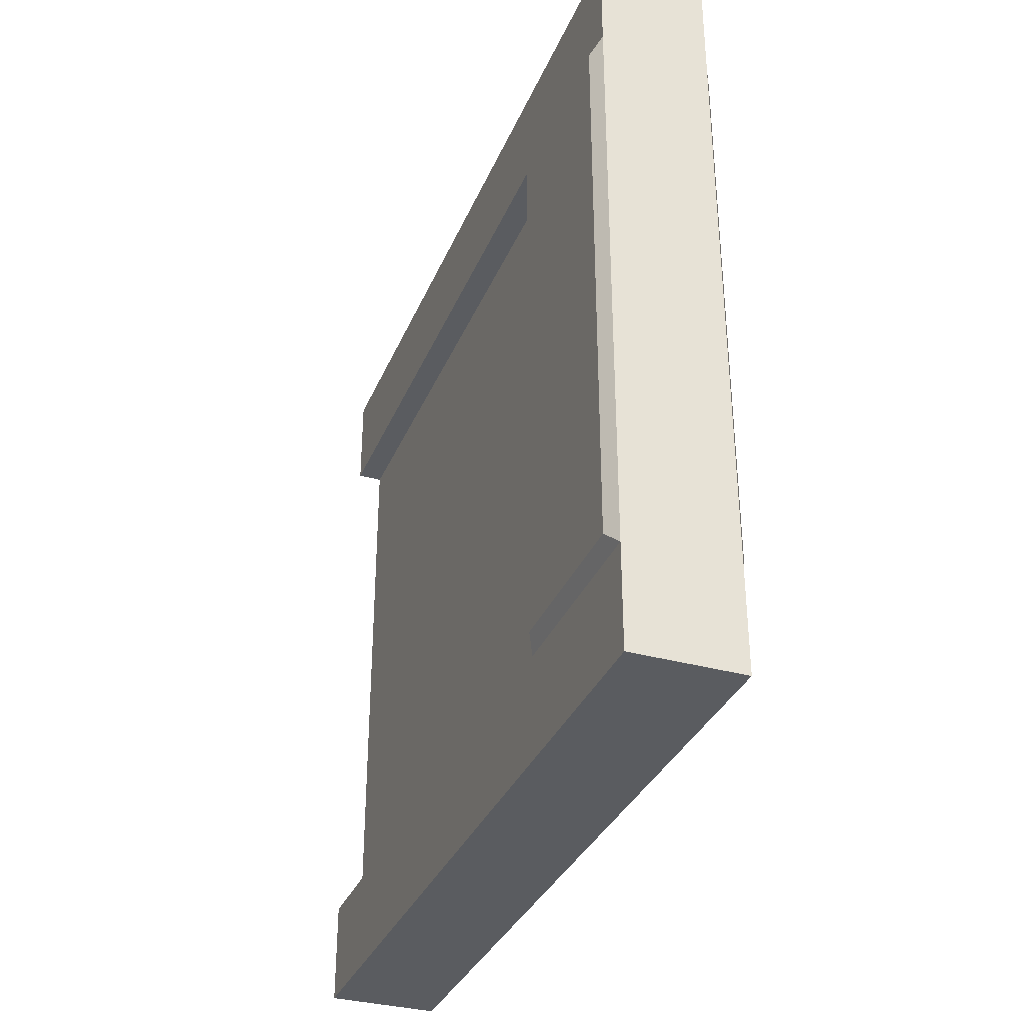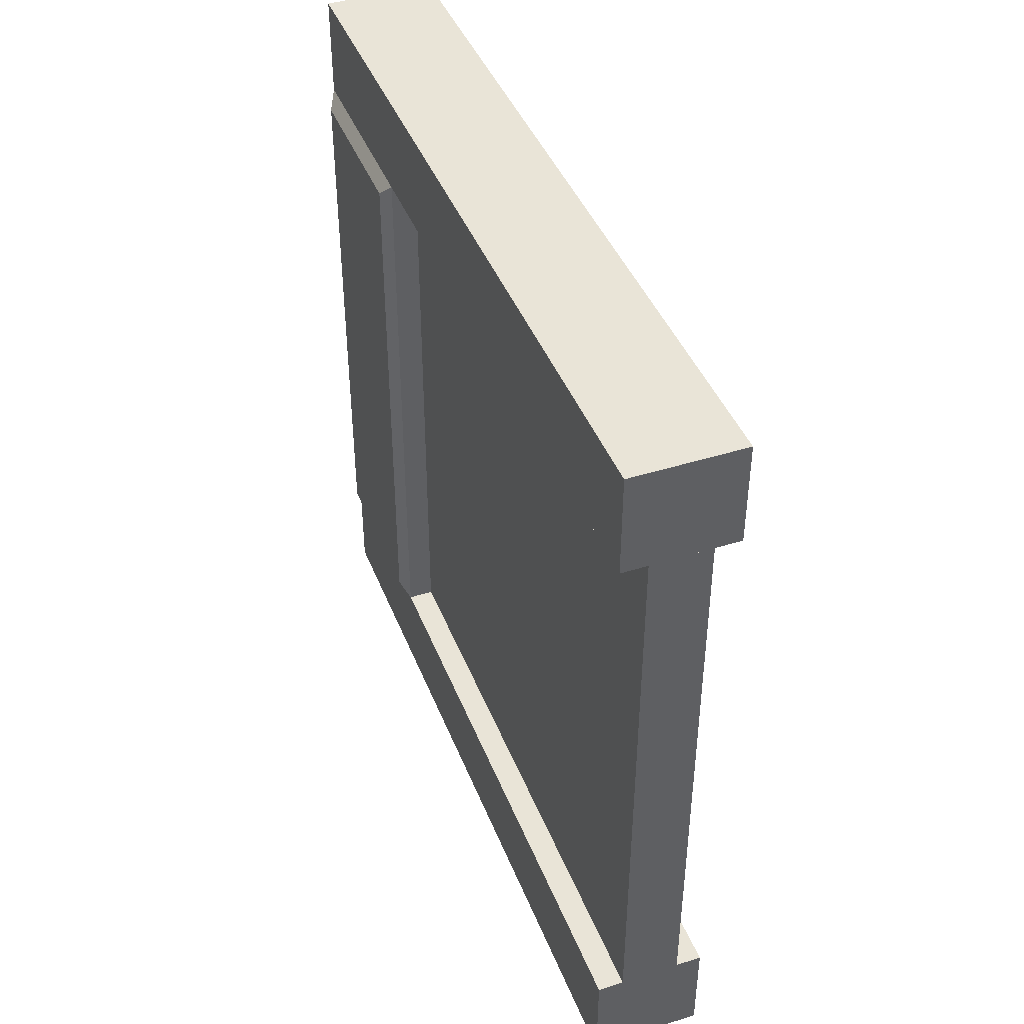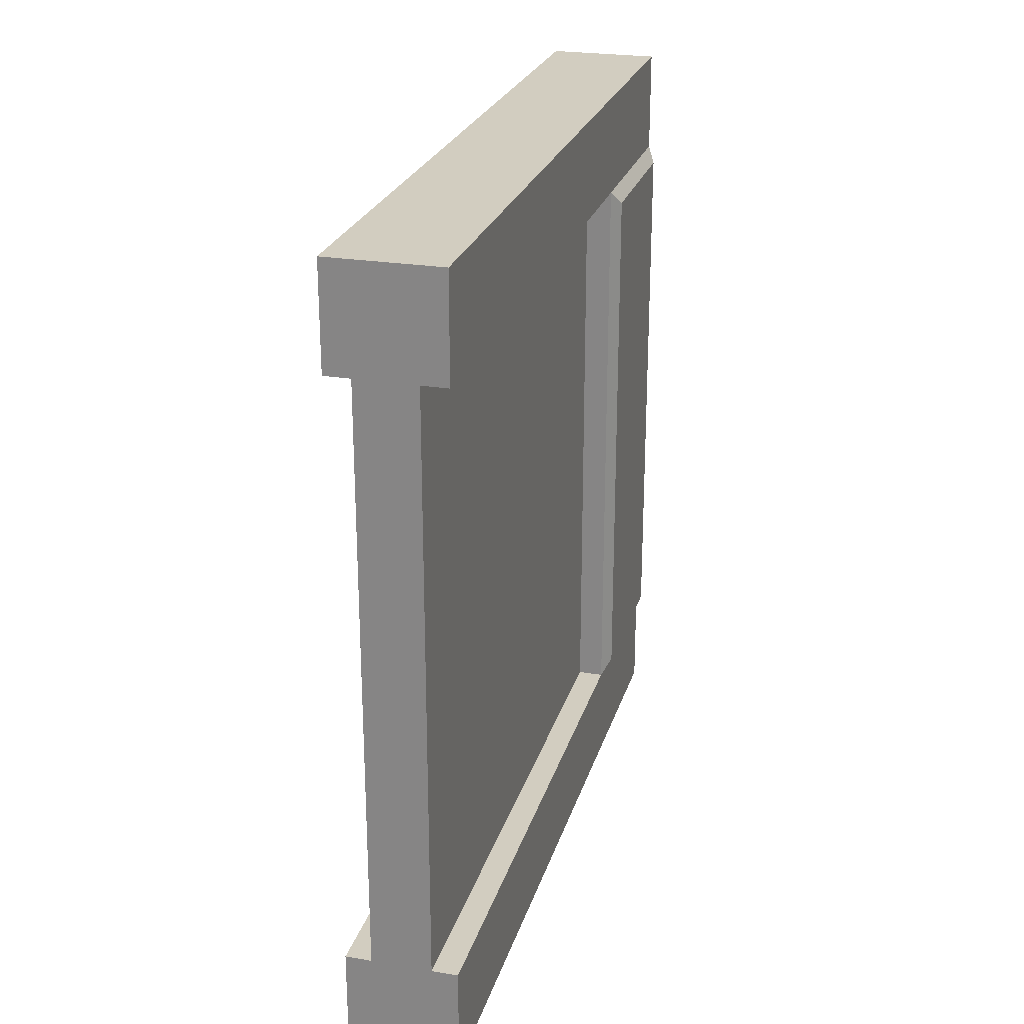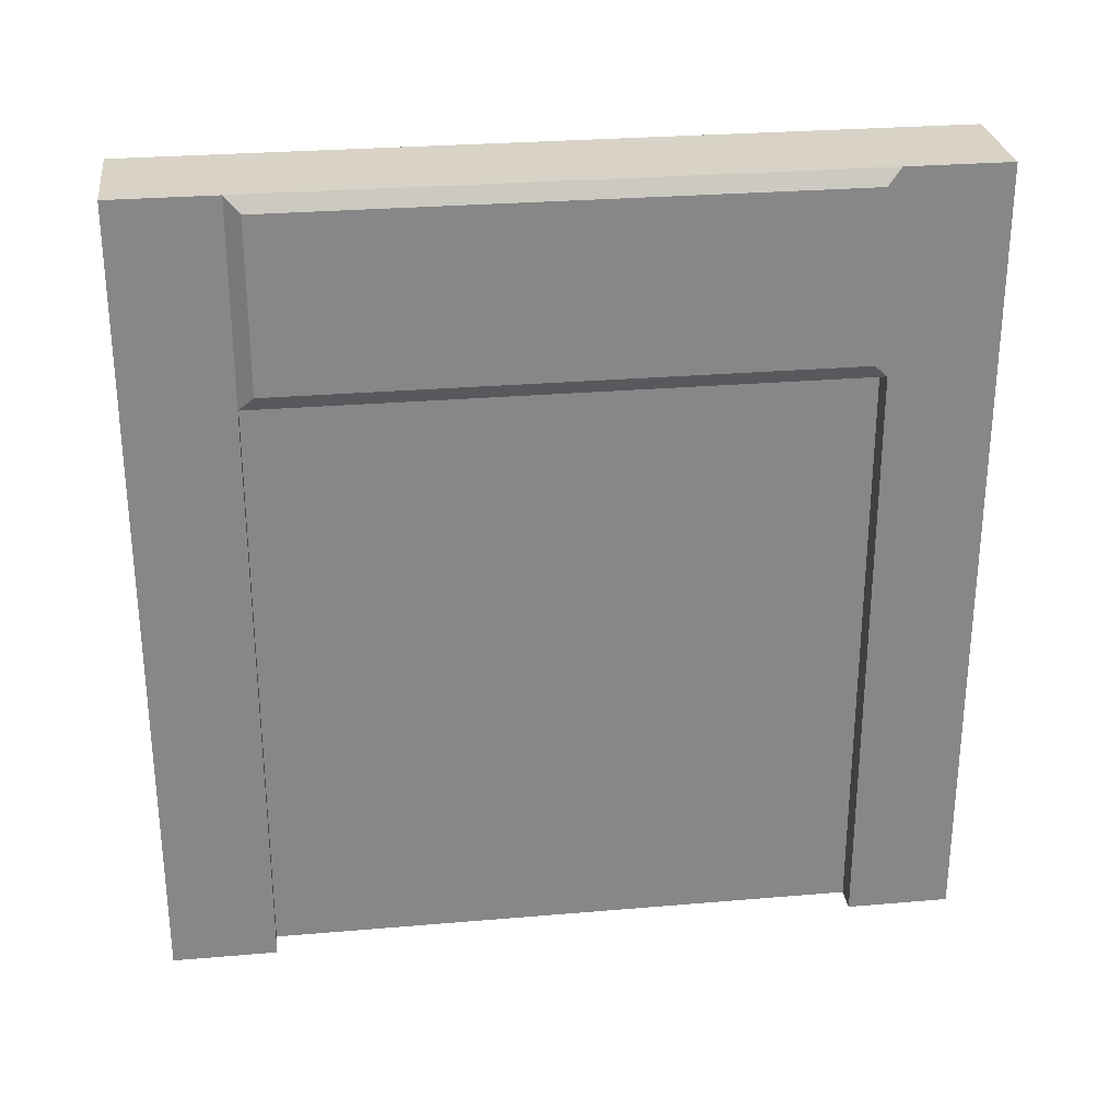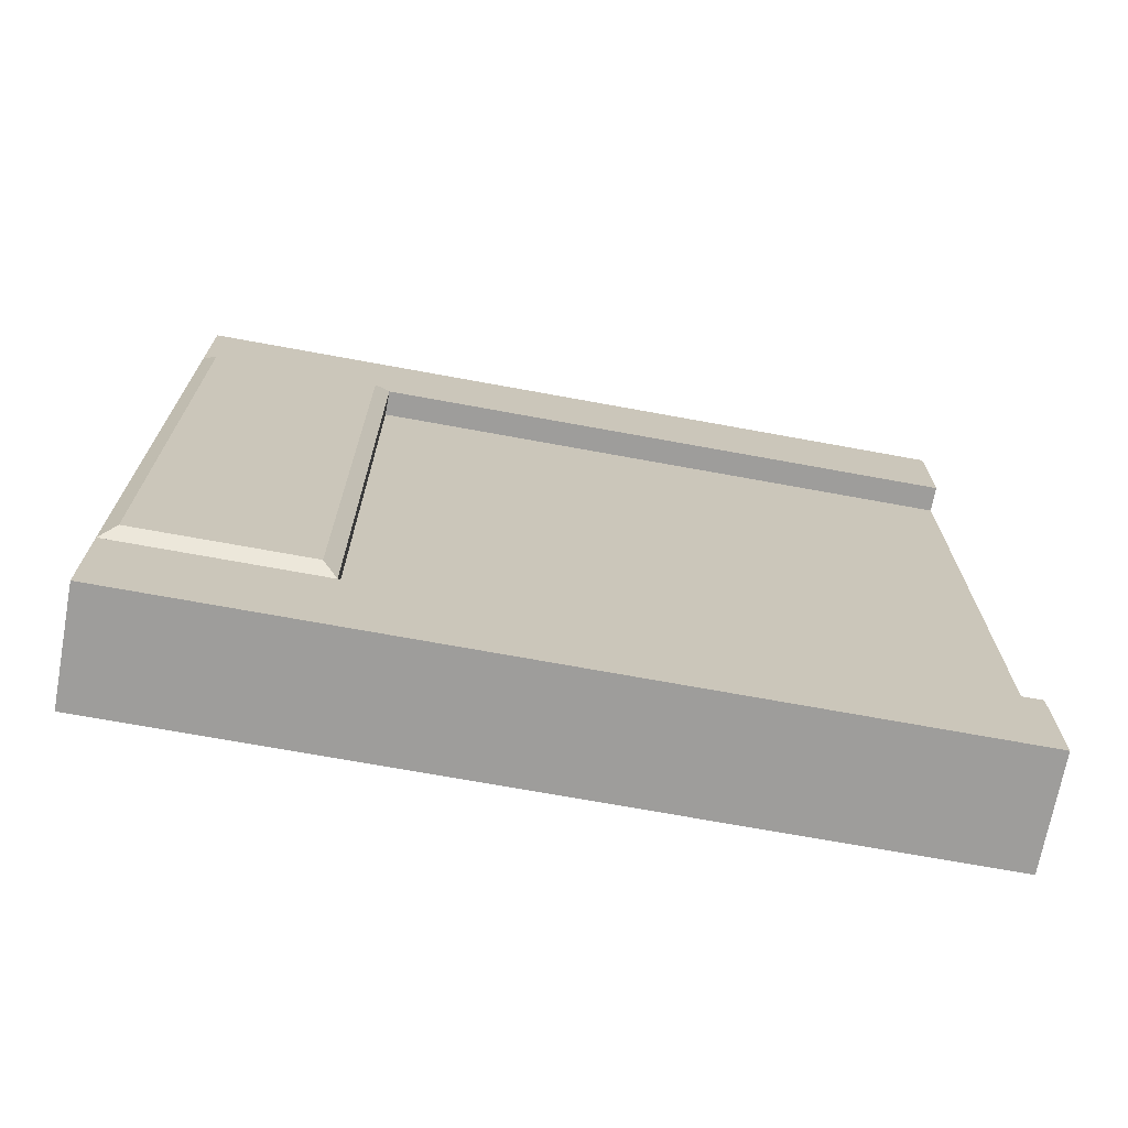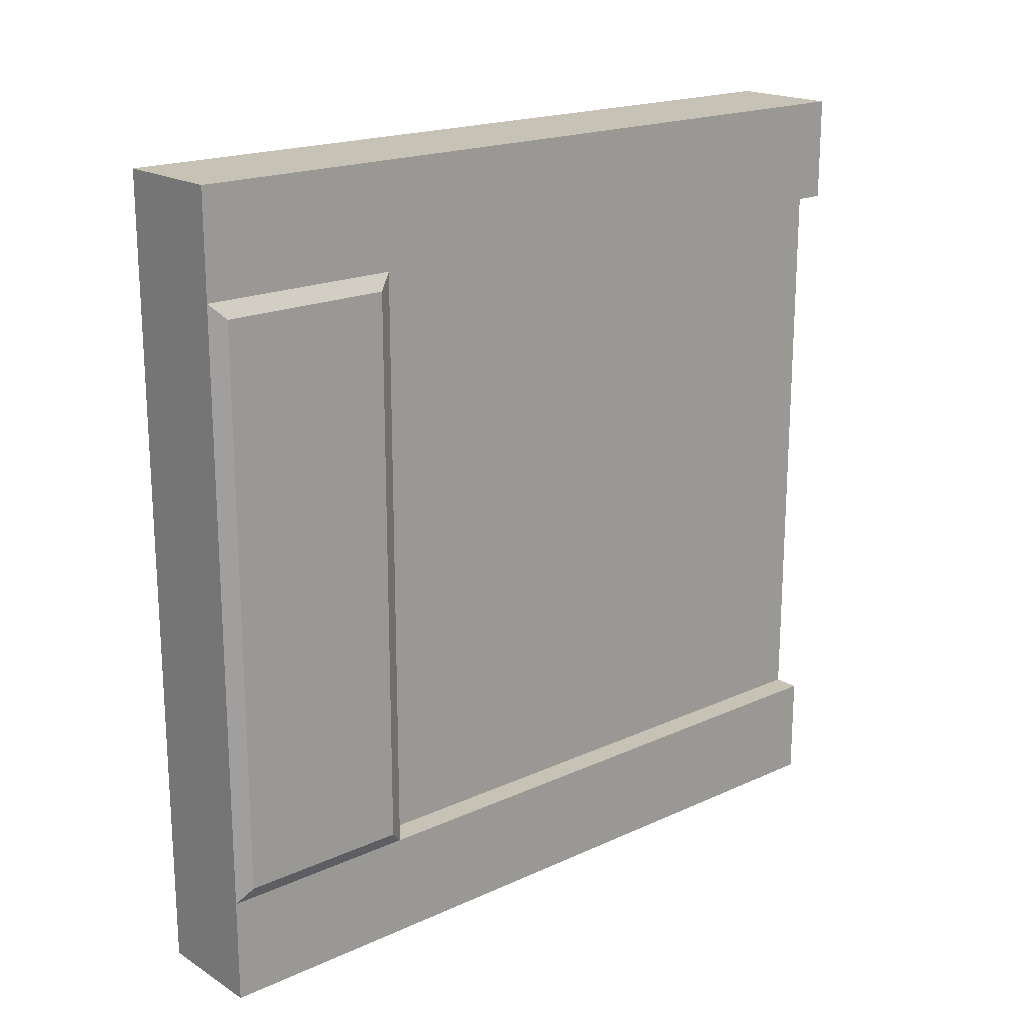
<metadata>
{"format":"obj","ext":"obj","renderer":"f3d","projection":"perspective","resolution":1024,"background":"white","views":[{"elev":-34.1,"azim":159.3,"up":"+Z"},{"elev":42.8,"azim":-20.6,"up":"+Z"},{"elev":24.7,"azim":15.2,"up":"+Z"},{"elev":28.0,"azim":-97.4,"up":"+Y"},{"elev":-70.6,"azim":-100.4,"up":"+Z"},{"elev":18.9,"azim":-130.8,"up":"+Z"}]}
</metadata>
<code>
o trigger_Cube
v -0.3 0.1 0.3
v -0.3 0.7 0.3
v -0.3 0.1 -0.3
v -0.3 0.7 -0.3
v 0.3 0.1 0.3
v 0.3 0.7 0.3
v 0.3 0.1 -0.3
v 0.3 0.7 -0.3
f 1 2 4 3
f 3 4 8 7
f 7 8 6 5
f 5 6 2 1
f 3 7 5 1
f 8 4 2 6
o gates_gates-geometry
v -0.07 -0 -0.37
v -0.07 1 -0.37
v -0.07 -0 -0.5
v -0.07 1 -0.5
v 0.07 -0 -0.37
v 0.07 1 -0.37
v 0.07 -0 -0.5
v 0.07 1 -0.5
v -0.07 -0 0.5
v -0.07 1 0.5
v -0.07 -0 0.37
v -0.07 1 0.37
v 0.07 -0 0.5
v 0.07 1 0.5
v 0.07 -0 0.37
v 0.07 1 0.37
v -0.08103 0.7688 0.3512
v -0.08103 0.9812 0.3512
v -0.08103 0.7688 -0.3512
v -0.08103 0.9812 -0.3512
v 0.08103 0.7688 0.3512
v 0.08103 0.9812 0.3512
v 0.08103 0.7688 -0.3512
v 0.08103 0.9812 -0.3512
v -0.07 0.75 -0.37
v -0.07 0.75 0.37
v -0.07 1 0.37
v -0.07 1 -0.37
v 0.07 1 -0.37
v 0.07 0.75 -0.37
v 0.07 0.75 0.37
v 0.07 1 0.37
f 9 10 12 11
f 11 12 16 15
f 15 16 14 13
f 13 14 10 9
f 11 15 13 9
f 16 12 10 14
f 17 18 20 19
f 19 20 24 23
f 23 24 22 21
f 21 22 18 17
f 19 23 21 17
f 24 20 18 22
f 25 26 28 27
f 31 32 30 29
f 33 38 39 34
f 37 36 35 40
f 25 27 33 34
f 26 25 34 35
f 28 26 35 36
f 27 28 36 33
f 32 31 38 37
f 31 29 39 38
f 30 32 37 40
f 29 30 40 39
o door_door-geometry
v -0.0375 0 0.375
v -0.0375 0.75 0.375
v -0.0375 0 -0.375
v -0.0375 0.75 -0.375
v 0.0375 0 0.375
v 0.0375 0.75 0.375
v 0.0375 0 -0.375
v 0.0375 0.75 -0.375
f 41 42 44 43
f 43 44 48 47
f 47 48 46 45
f 45 46 42 41
f 43 47 45 41
f 48 44 42 46

</code>
